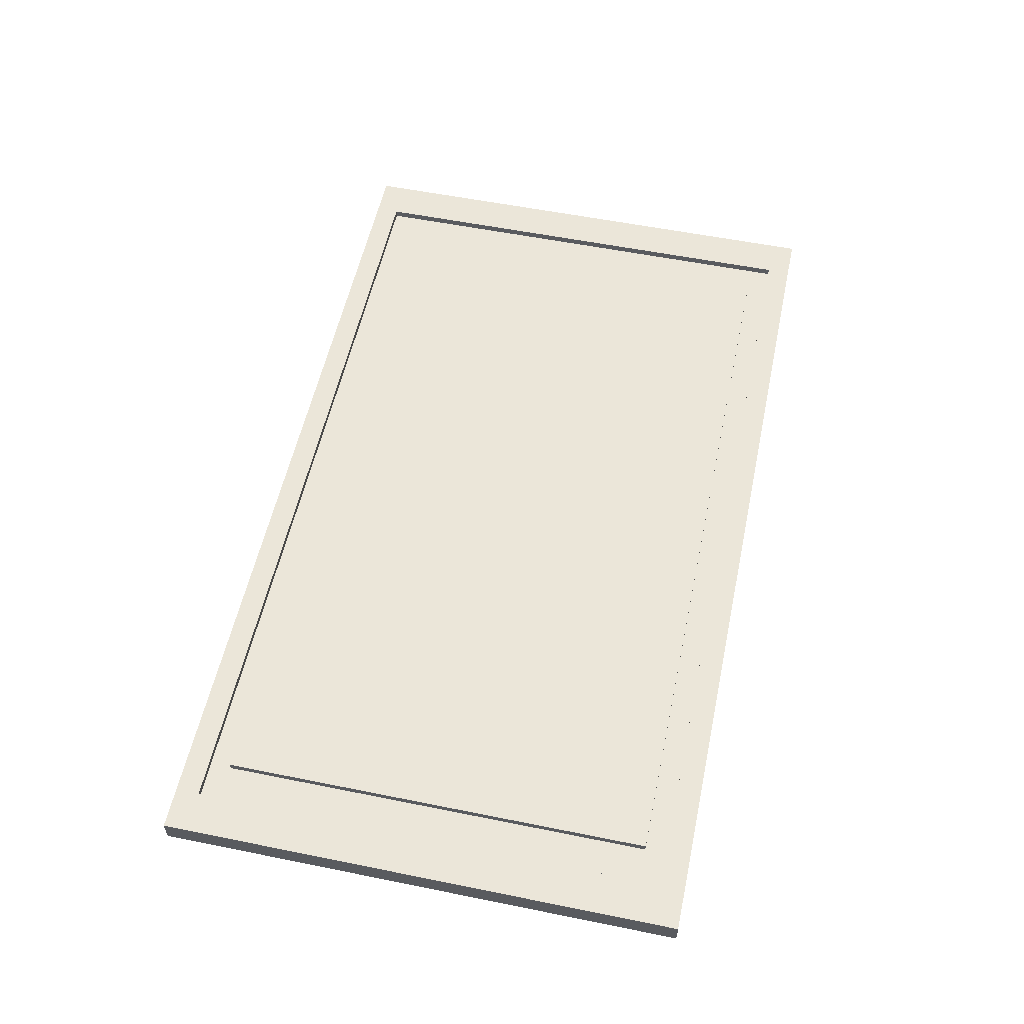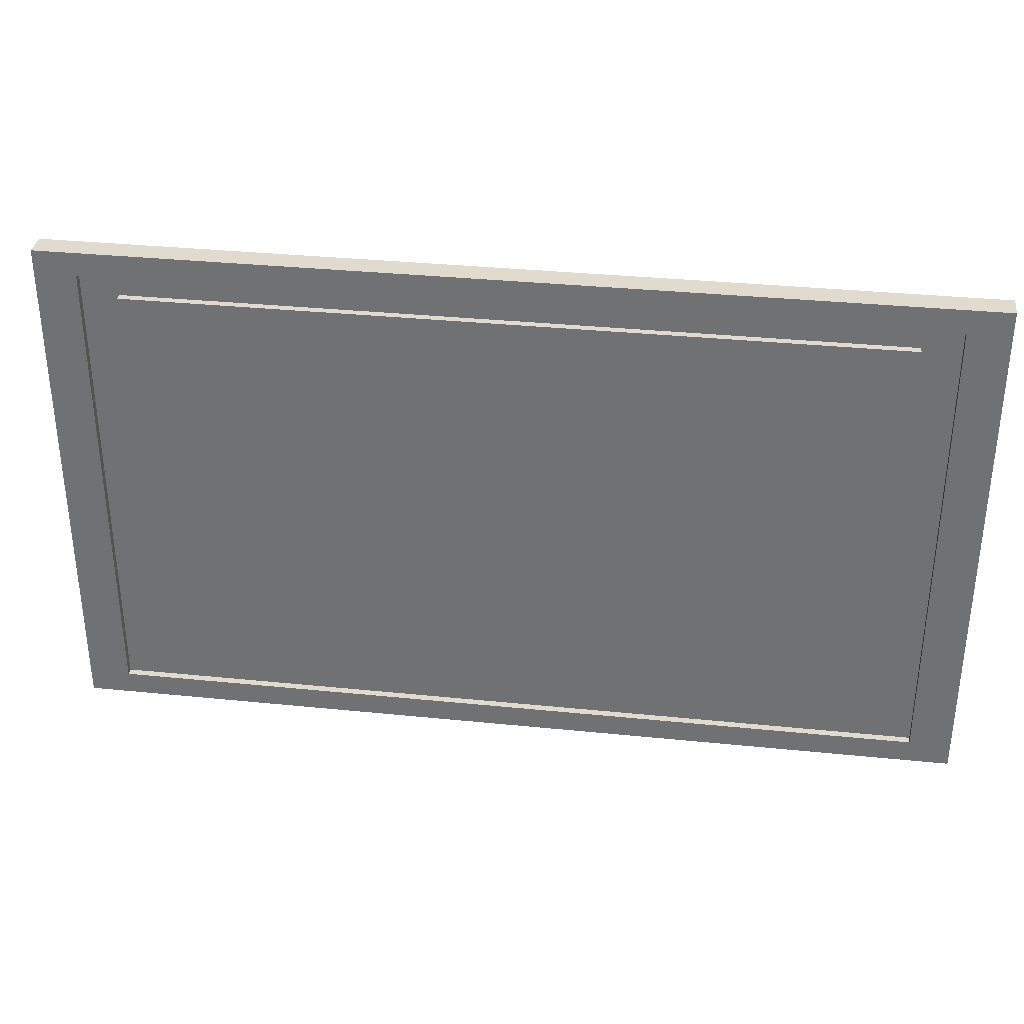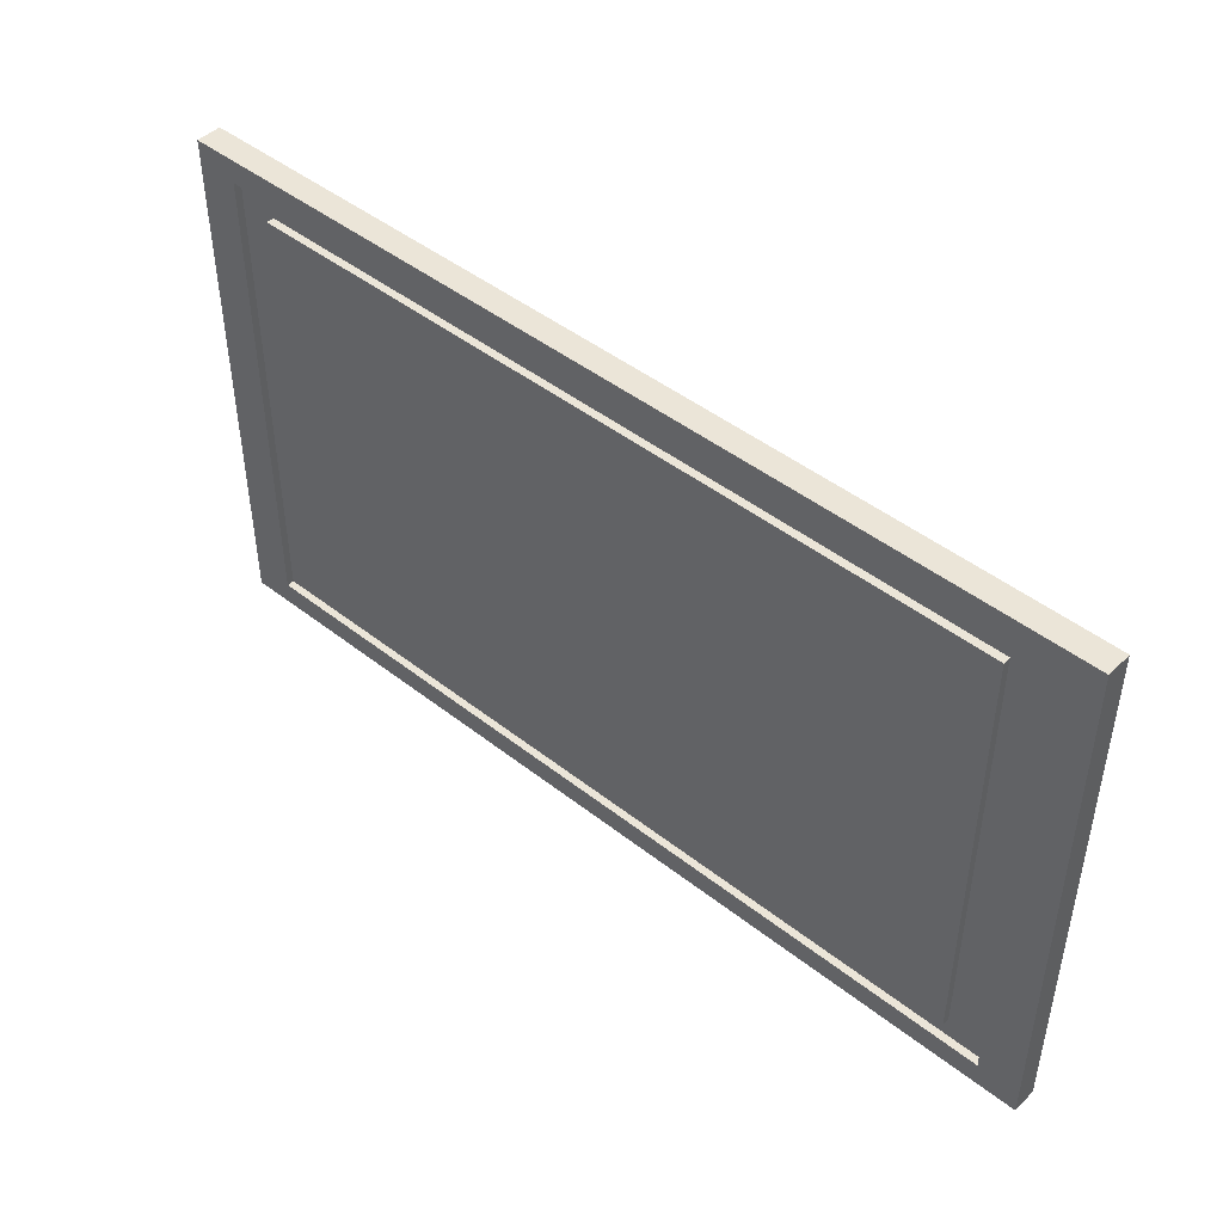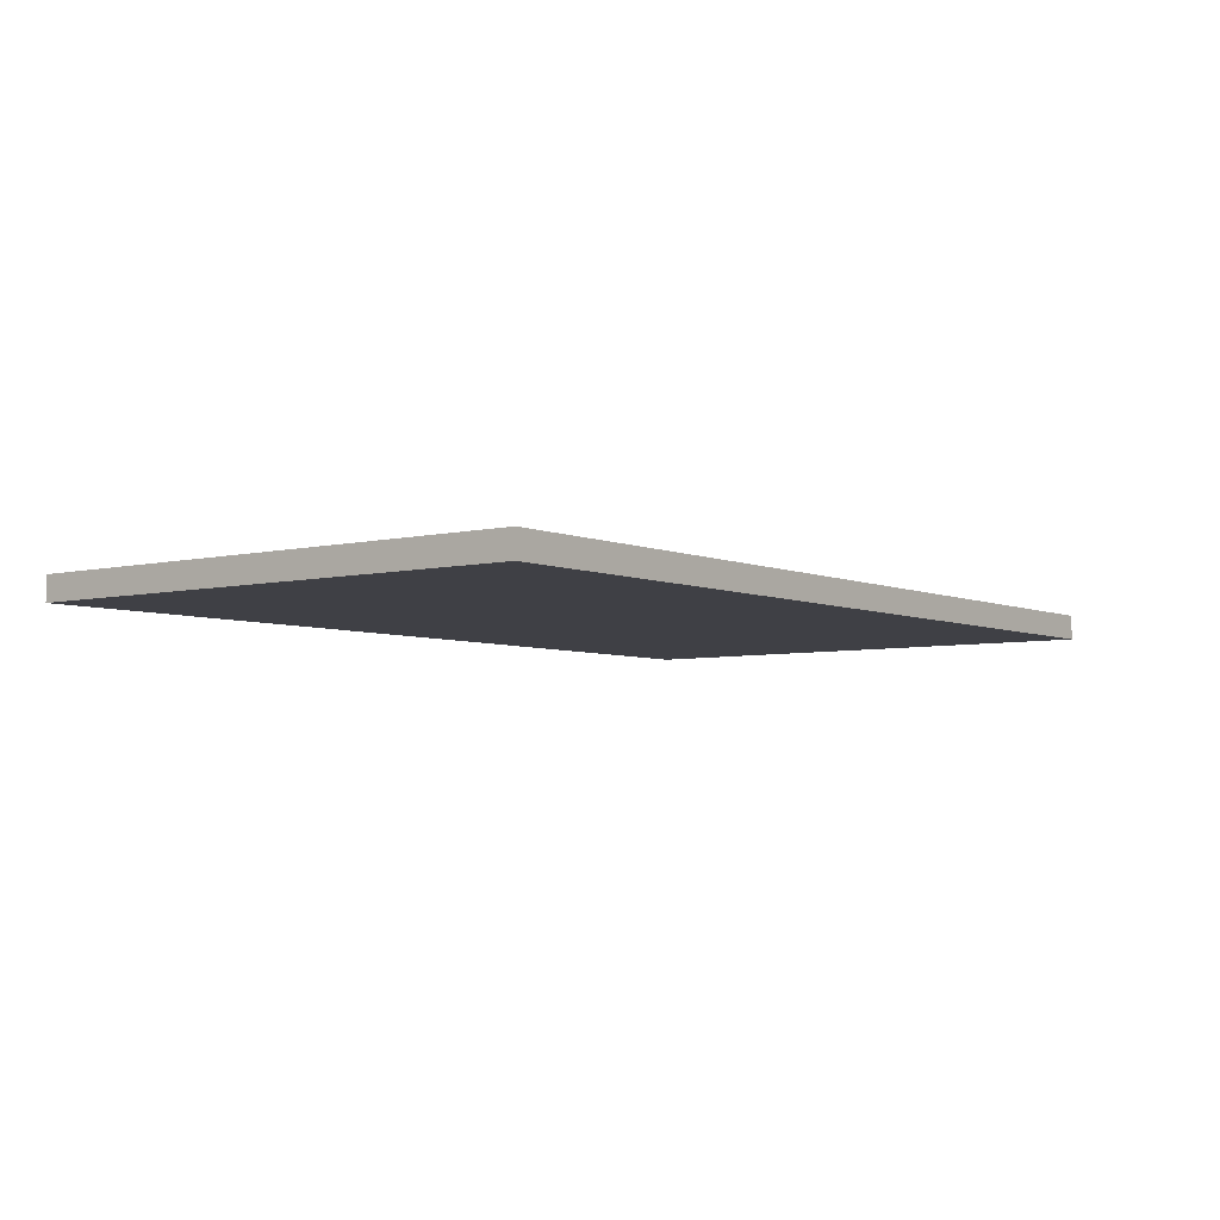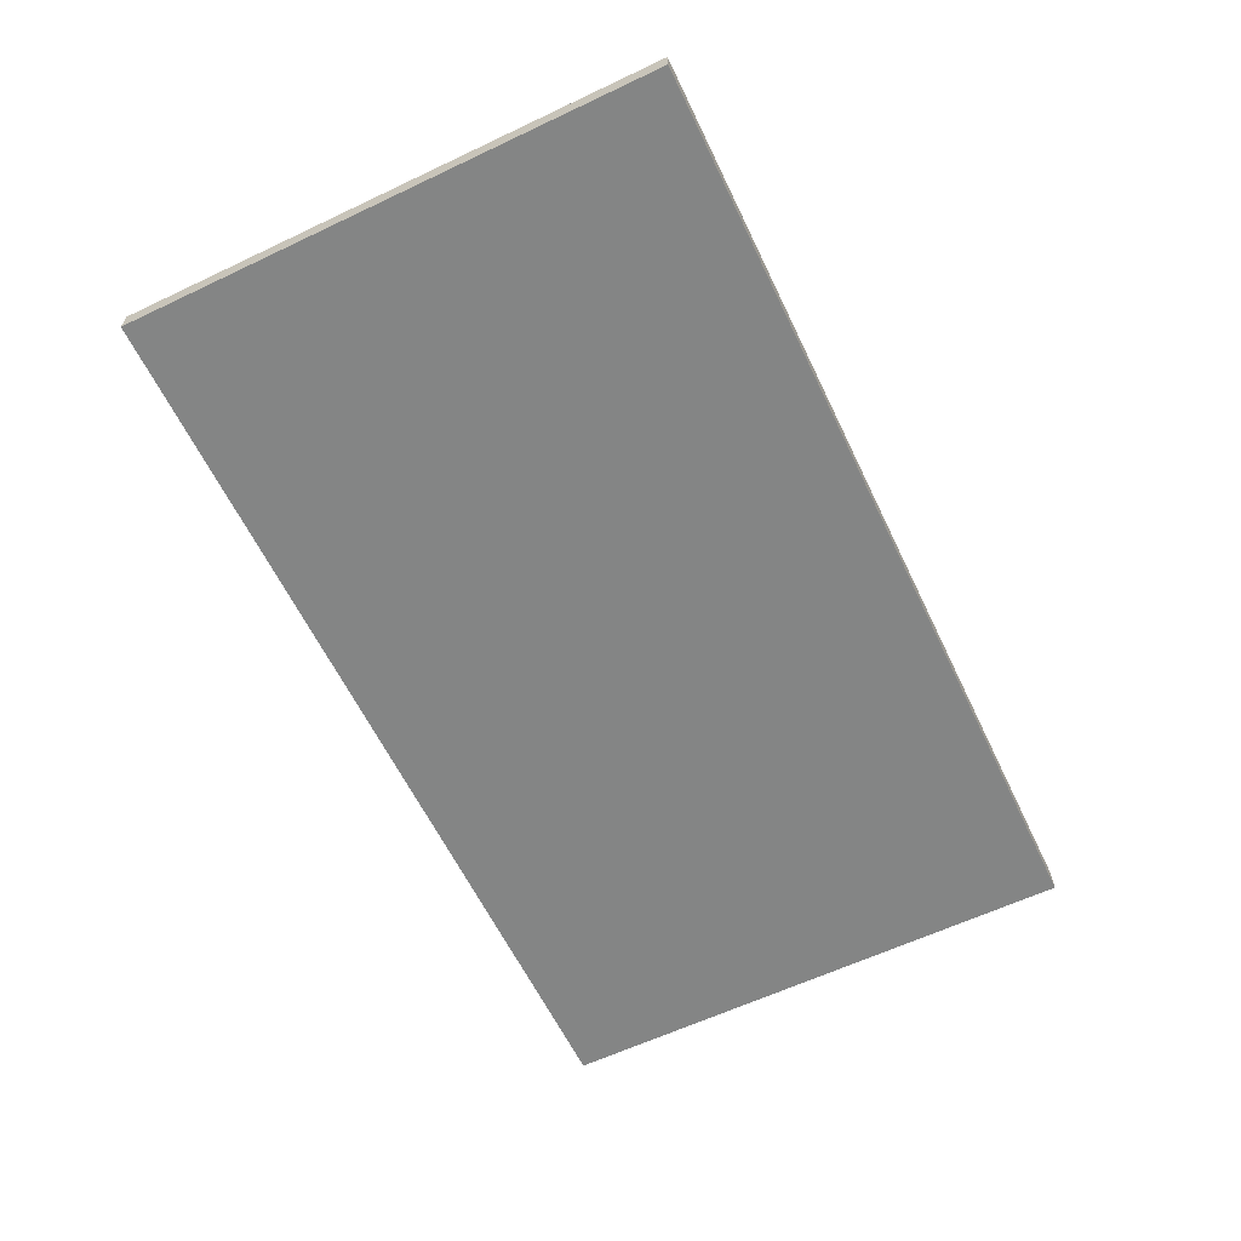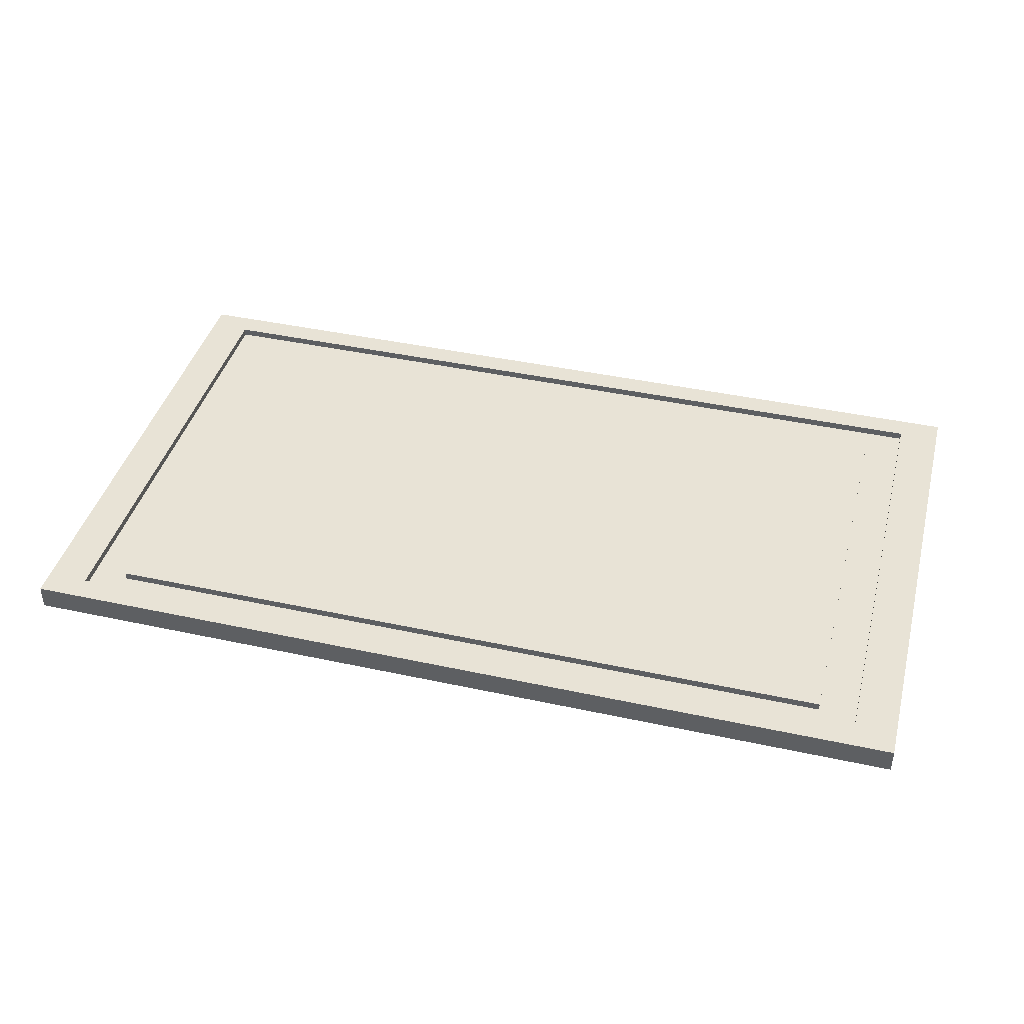
<metadata>
{"format":"obj","ext":"obj","renderer":"f3d","projection":"perspective","resolution":1024,"background":"white","views":[{"elev":55.8,"azim":102.0,"up":"+Y"},{"elev":33.7,"azim":-172.1,"up":"+Z"},{"elev":45.8,"azim":-138.0,"up":"+Z"},{"elev":-5.2,"azim":-52.7,"up":"+Y"},{"elev":-61.6,"azim":115.7,"up":"+Y"},{"elev":41.6,"azim":14.7,"up":"+Y"}]}
</metadata>
<code>
g default
v -18.38 -0.5 10.51
v -18.3 -0.5 10.51
v -18.3 -0.5 10.59
v -18.3 -0.4248 10.59
v -18.38 -0.4248 10.59
v -18.38 -0.4248 10.51
v 18.38 -0.5 10.51
v 18.38 -0.4248 10.51
v 18.38 -0.4248 10.59
v 18.3 -0.4248 10.59
v 18.3 -0.5 10.59
v 18.3 -0.5 10.51
v -18.27 0.5 10.53
v -18.3 0.5 10.48
v -18.38 0.5 10.52
v -18.38 0.4262 10.51
v -18.38 0.427 10.59
v -18.31 0.4278 10.59
v -18.29 0.5 10.59
v -18.13 0.5 10.51
v 18.27 0.5 10.53
v 18.13 0.5 10.51
v 18.29 0.5 10.59
v 18.31 0.4263 10.59
v 18.38 0.427 10.59
v 18.38 0.4277 10.52
v 18.38 0.5 10.52
v 18.3 0.5 10.48
v -18.27 0.5 -10.53
v -18.13 0.5 -10.51
v -18.29 0.5 -10.59
v -18.31 0.4263 -10.59
v -18.38 0.427 -10.59
v -18.38 0.4277 -10.52
v -18.38 0.5 -10.52
v -18.3 0.5 -10.48
v 18.27 0.5 -10.53
v 18.3 0.5 -10.48
v 18.38 0.5 -10.52
v 18.38 0.4262 -10.51
v 18.38 0.427 -10.59
v 18.31 0.4278 -10.59
v 18.29 0.5 -10.59
v 18.13 0.5 -10.51
v -18.38 -0.5 -10.51
v -18.38 -0.4248 -10.51
v -18.38 -0.4248 -10.59
v -18.3 -0.4248 -10.59
v -18.3 -0.5 -10.59
v -18.3 -0.5 -10.51
v 18.38 -0.5 -10.51
v 18.3 -0.5 -10.51
v 18.3 -0.5 -10.59
v 18.3 -0.4248 -10.59
v 18.38 -0.4248 -10.59
v 18.38 -0.4248 -10.51
v -16.71 0.4258 9.628
v -16.71 0.427 9.555
v -16.71 0.5 9.56
v -16.79 0.5 9.609
v -16.82 0.5 9.688
v -16.74 0.5 9.702
v -16.62 0.5 9.628
v -16.64 0.4245 9.628
v 16.71 0.4258 9.628
v 16.64 0.4245 9.628
v 16.62 0.5 9.628
v 16.74 0.5 9.701
v 16.82 0.5 9.687
v 16.79 0.5 9.609
v 16.71 0.5 9.56
v 16.71 0.427 9.555
v 16.71 0.4258 -9.628
v 16.71 0.427 -9.555
v 16.71 0.5 -9.56
v 16.79 0.5 -9.609
v 16.82 0.5 -9.688
v 16.74 0.5 -9.702
v 16.62 0.5 -9.628
v 16.64 0.4245 -9.628
v -16.71 0.4258 -9.628
v -16.64 0.4245 -9.628
v -16.62 0.5 -9.628
v -16.74 0.5 -9.701
v -16.82 0.5 -9.687
v -16.79 0.5 -9.609
v -16.71 0.5 -9.56
v -16.71 0.427 -9.555
v -15.2 0.4248 8.755
v -15.12 0.4248 8.755
v -15.12 0.5 8.755
v -15.12 0.5 8.68
v -15.2 0.5 8.68
v -15.2 0.4248 8.68
v 15.2 0.4248 8.755
v 15.2 0.4248 8.68
v 15.2 0.5 8.68
v 15.12 0.5 8.68
v 15.12 0.5 8.755
v 15.12 0.4248 8.755
v 15.2 0.4248 -8.755
v 15.12 0.4248 -8.755
v 15.12 0.5 -8.755
v 15.12 0.5 -8.68
v 15.2 0.5 -8.679
v 15.2 0.4248 -8.68
v -15.2 0.4248 -8.755
v -15.2 0.4248 -8.68
v -15.2 0.5 -8.68
v -15.12 0.5 -8.68
v -15.12 0.5 -8.755
v -15.12 0.4248 -8.755
v -16.71 0.198 9.56
v -16.71 0.2717 9.554
v -16.71 0.2709 9.628
v -16.64 0.2701 9.628
v -16.62 0.198 9.628
v -16.47 0.198 9.551
v -16.61 0.198 9.568
v -16.64 0.198 9.521
v 16.71 0.198 9.56
v 16.64 0.198 9.521
v 16.61 0.198 9.567
v 16.47 0.198 9.55
v 16.62 0.198 9.628
v 16.64 0.2717 9.628
v 16.71 0.2717 9.628
v 16.71 0.2717 9.554
v 15.2 0.198 8.686
v 15.2 0.2721 8.681
v 15.2 0.2728 8.755
v 15.12 0.2735 8.755
v 15.11 0.198 8.755
v 15.22 0.198 8.828
v 15.3 0.198 8.814
v 15.28 0.198 8.736
v -15.2 0.198 8.686
v -15.28 0.198 8.736
v -15.3 0.198 8.815
v -15.22 0.198 8.829
v -15.11 0.198 8.755
v -15.12 0.2733 8.755
v -15.2 0.2727 8.755
v -15.2 0.2721 8.681
v 16.62 0.198 -9.628
v 16.47 0.198 -9.551
v 16.61 0.198 -9.567
v 16.63 0.198 -9.519
v 16.71 0.198 -9.559
v 16.71 0.2717 -9.554
v 16.71 0.2717 -9.628
v 16.64 0.2717 -9.628
v 15.11 0.198 -8.755
v 15.12 0.2733 -8.755
v 15.2 0.2721 -8.755
v 15.2 0.271 -8.682
v 15.2 0.198 -8.687
v 15.28 0.198 -8.736
v 15.3 0.198 -8.814
v 15.22 0.198 -8.828
v -16.71 0.198 -9.56
v -16.64 0.198 -9.521
v -16.61 0.198 -9.567
v -16.47 0.198 -9.55
v -16.62 0.198 -9.628
v -16.64 0.2717 -9.628
v -16.71 0.2717 -9.628
v -16.71 0.2717 -9.554
v -15.2 0.198 -8.686
v -15.2 0.2721 -8.681
v -15.2 0.2728 -8.755
v -15.12 0.2735 -8.755
v -15.11 0.198 -8.755
v -15.22 0.198 -8.828
v -15.3 0.198 -8.814
v -15.28 0.198 -8.736
v -18.38 -0.5 10.59
v 18.38 -0.5 10.59
v -18.38 0.5 10.59
v 18.38 0.5 10.59
v -18.38 0.5 -10.59
v 18.38 0.5 -10.59
v -18.38 -0.5 -10.59
v 18.38 -0.5 -10.59
v -16.71 0.5 9.628
v 16.71 0.5 9.628
v 16.71 0.5 -9.628
v -16.71 0.5 -9.628
v -15.2 0.5 8.755
v 15.2 0.5 8.755
v 15.2 0.5 -8.755
v -15.2 0.5 -8.755
v -16.71 0.198 9.628
v 16.71 0.198 9.628
v 15.2 0.198 8.755
v -15.2 0.198 8.755
v 16.71 0.198 -9.628
v 15.2 0.198 -8.755
v -16.71 0.198 -9.628
v -15.2 0.198 -8.755
g CuttingBoard_geo
f 2 1 45 50
f 1 6 46 45
f 4 3 11 10
f 3 2 12 11
f 6 5 17 16
f 5 4 18 17
f 8 7 51 56
f 7 12 52 51
f 10 9 25 24
f 9 8 26 25
f 14 13 61 60
f 13 20 62 61
f 16 15 35 34
f 15 14 36 35
f 20 19 23 22
f 19 18 24 23
f 22 21 69 68
f 21 28 70 69
f 28 27 39 38
f 27 26 40 39
f 30 29 85 84
f 29 36 86 85
f 32 31 43 42
f 31 30 44 43
f 34 33 47 46
f 33 32 48 47
f 38 37 77 76
f 37 44 78 77
f 42 41 55 54
f 41 40 56 55
f 50 49 53 52
f 49 48 54 53
f 58 57 115 114
f 57 64 116 115
f 60 59 87 86
f 59 58 88 87
f 64 63 67 66
f 63 62 68 67
f 66 65 127 126
f 65 72 128 127
f 72 71 75 74
f 71 70 76 75
f 74 73 151 150
f 73 80 152 151
f 80 79 83 82
f 79 78 84 83
f 82 81 167 166
f 81 88 168 167
f 90 89 143 142
f 89 94 144 143
f 92 91 99 98
f 91 90 100 99
f 94 93 109 108
f 93 92 110 109
f 96 95 131 130
f 95 100 132 131
f 98 97 105 104
f 97 96 106 105
f 102 101 155 154
f 101 106 156 155
f 104 103 111 110
f 103 102 112 111
f 108 107 171 170
f 107 112 172 171
f 114 113 161 168
f 113 120 162 161
f 118 117 125 124
f 117 116 126 125
f 120 119 139 138
f 119 118 140 139
f 122 121 149 148
f 121 128 150 149
f 124 123 135 134
f 123 122 136 135
f 130 129 157 156
f 129 136 158 157
f 134 133 141 140
f 133 132 142 141
f 138 137 169 176
f 137 144 170 169
f 146 145 165 164
f 145 152 166 165
f 148 147 159 158
f 147 146 160 159
f 154 153 173 172
f 153 160 174 173
f 164 163 175 174
f 163 162 176 175
f 4 10 24 18
f 92 98 104 110
f 32 42 54 48
f 50 52 12 2
f 8 56 40 26
f 46 6 16 34
f 20 22 68 62
f 28 38 76 70
f 44 30 84 78
f 36 14 60 86
f 118 124 134 140
f 122 148 158 136
f 146 164 174 160
f 162 120 138 176
f 64 66 126 116
f 100 90 142 132
f 72 74 150 128
f 106 96 130 156
f 80 82 166 152
f 112 102 154 172
f 88 58 114 168
f 94 108 170 144
f 5 6 1 177
f 1 2 3 177
f 3 4 5 177
f 11 12 7 178
f 7 8 9 178
f 9 10 11 178
f 19 20 13 179
f 13 14 15 179
f 15 16 17 179
f 17 18 19 179
f 27 28 21 180
f 21 22 23 180
f 23 24 25 180
f 25 26 27 180
f 35 36 29 181
f 29 30 31 181
f 31 32 33 181
f 33 34 35 181
f 43 44 37 182
f 37 38 39 182
f 39 40 41 182
f 41 42 43 182
f 49 50 45 183
f 45 46 47 183
f 47 48 49 183
f 55 56 51 184
f 51 52 53 184
f 53 54 55 184
f 63 64 57 185
f 57 58 59 185
f 59 60 61 185
f 61 62 63 185
f 71 72 65 186
f 65 66 67 186
f 67 68 69 186
f 69 70 71 186
f 79 80 73 187
f 73 74 75 187
f 75 76 77 187
f 77 78 79 187
f 87 88 81 188
f 81 82 83 188
f 83 84 85 188
f 85 86 87 188
f 93 94 89 189
f 89 90 91 189
f 91 92 93 189
f 99 100 95 190
f 95 96 97 190
f 97 98 99 190
f 105 106 101 191
f 101 102 103 191
f 103 104 105 191
f 111 112 107 192
f 107 108 109 192
f 109 110 111 192
f 119 120 113 193
f 113 114 115 193
f 115 116 117 193
f 117 118 119 193
f 127 128 121 194
f 121 122 123 194
f 123 124 125 194
f 125 126 127 194
f 135 136 129 195
f 129 130 131 195
f 131 132 133 195
f 133 134 135 195
f 143 144 137 196
f 137 138 139 196
f 139 140 141 196
f 141 142 143 196
f 151 152 145 197
f 145 146 147 197
f 147 148 149 197
f 149 150 151 197
f 159 160 153 198
f 153 154 155 198
f 155 156 157 198
f 157 158 159 198
f 167 168 161 199
f 161 162 163 199
f 163 164 165 199
f 165 166 167 199
f 175 176 169 200
f 169 170 171 200
f 171 172 173 200
f 173 174 175 200

</code>
